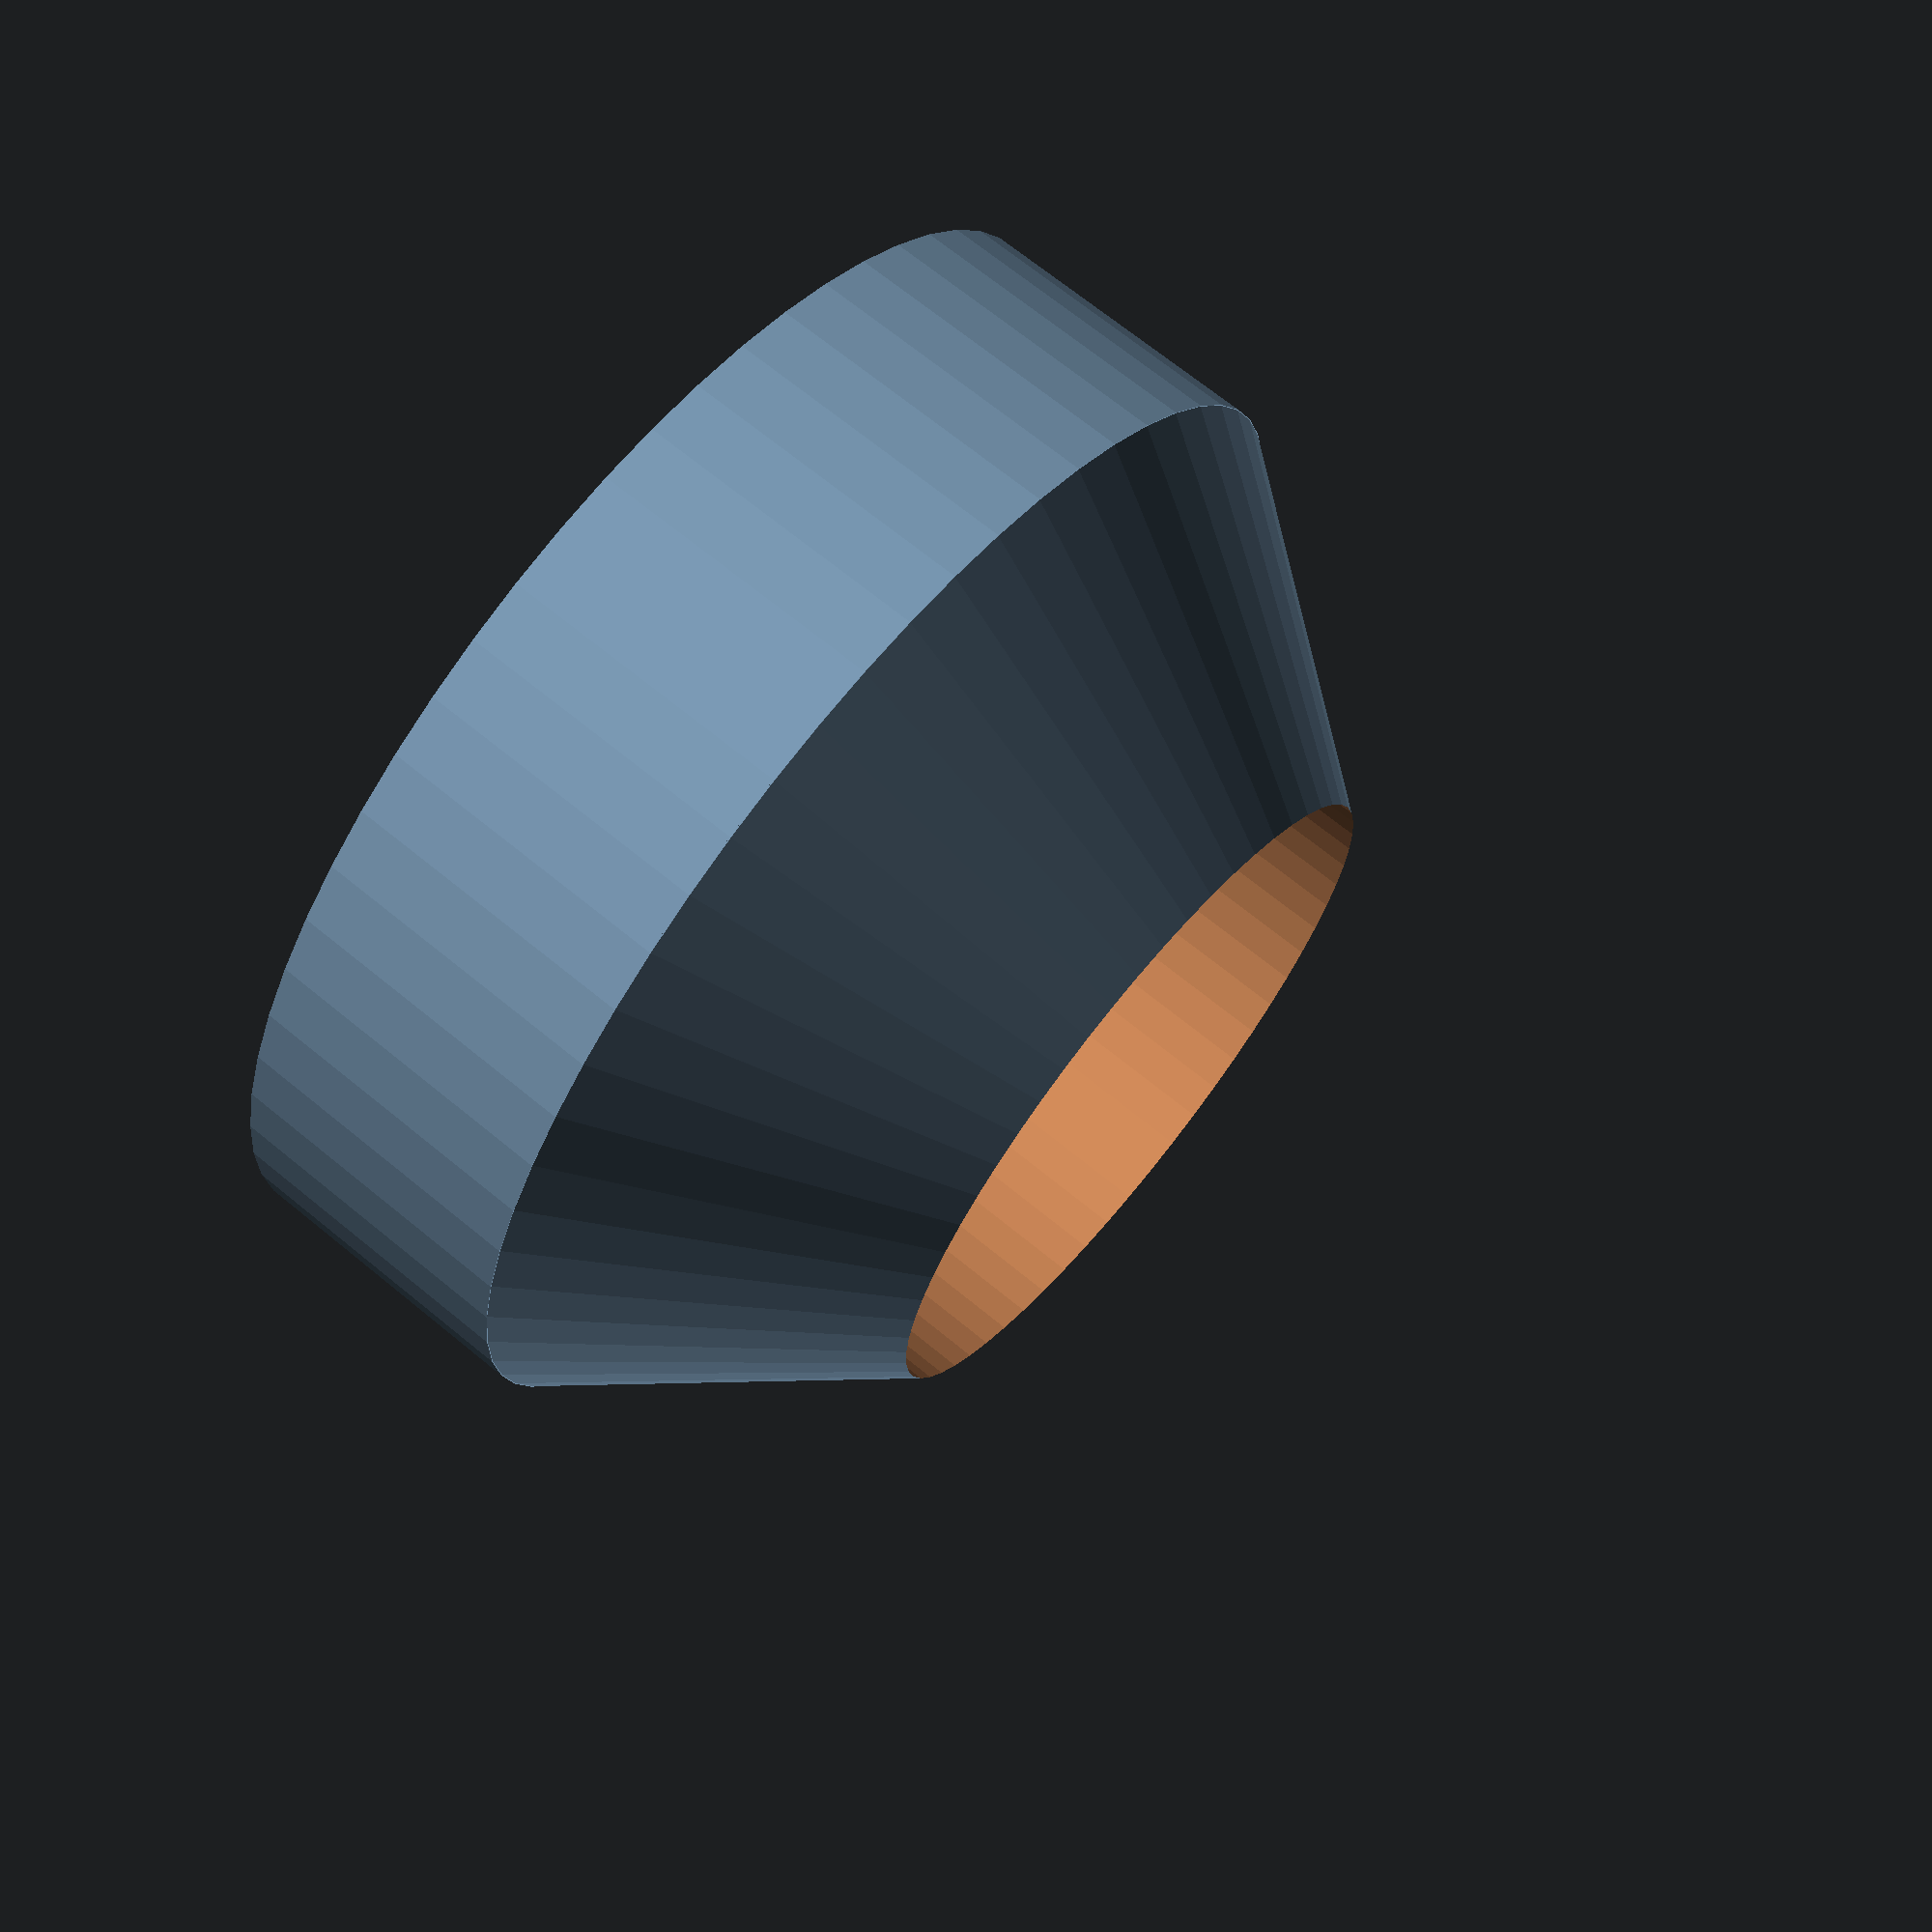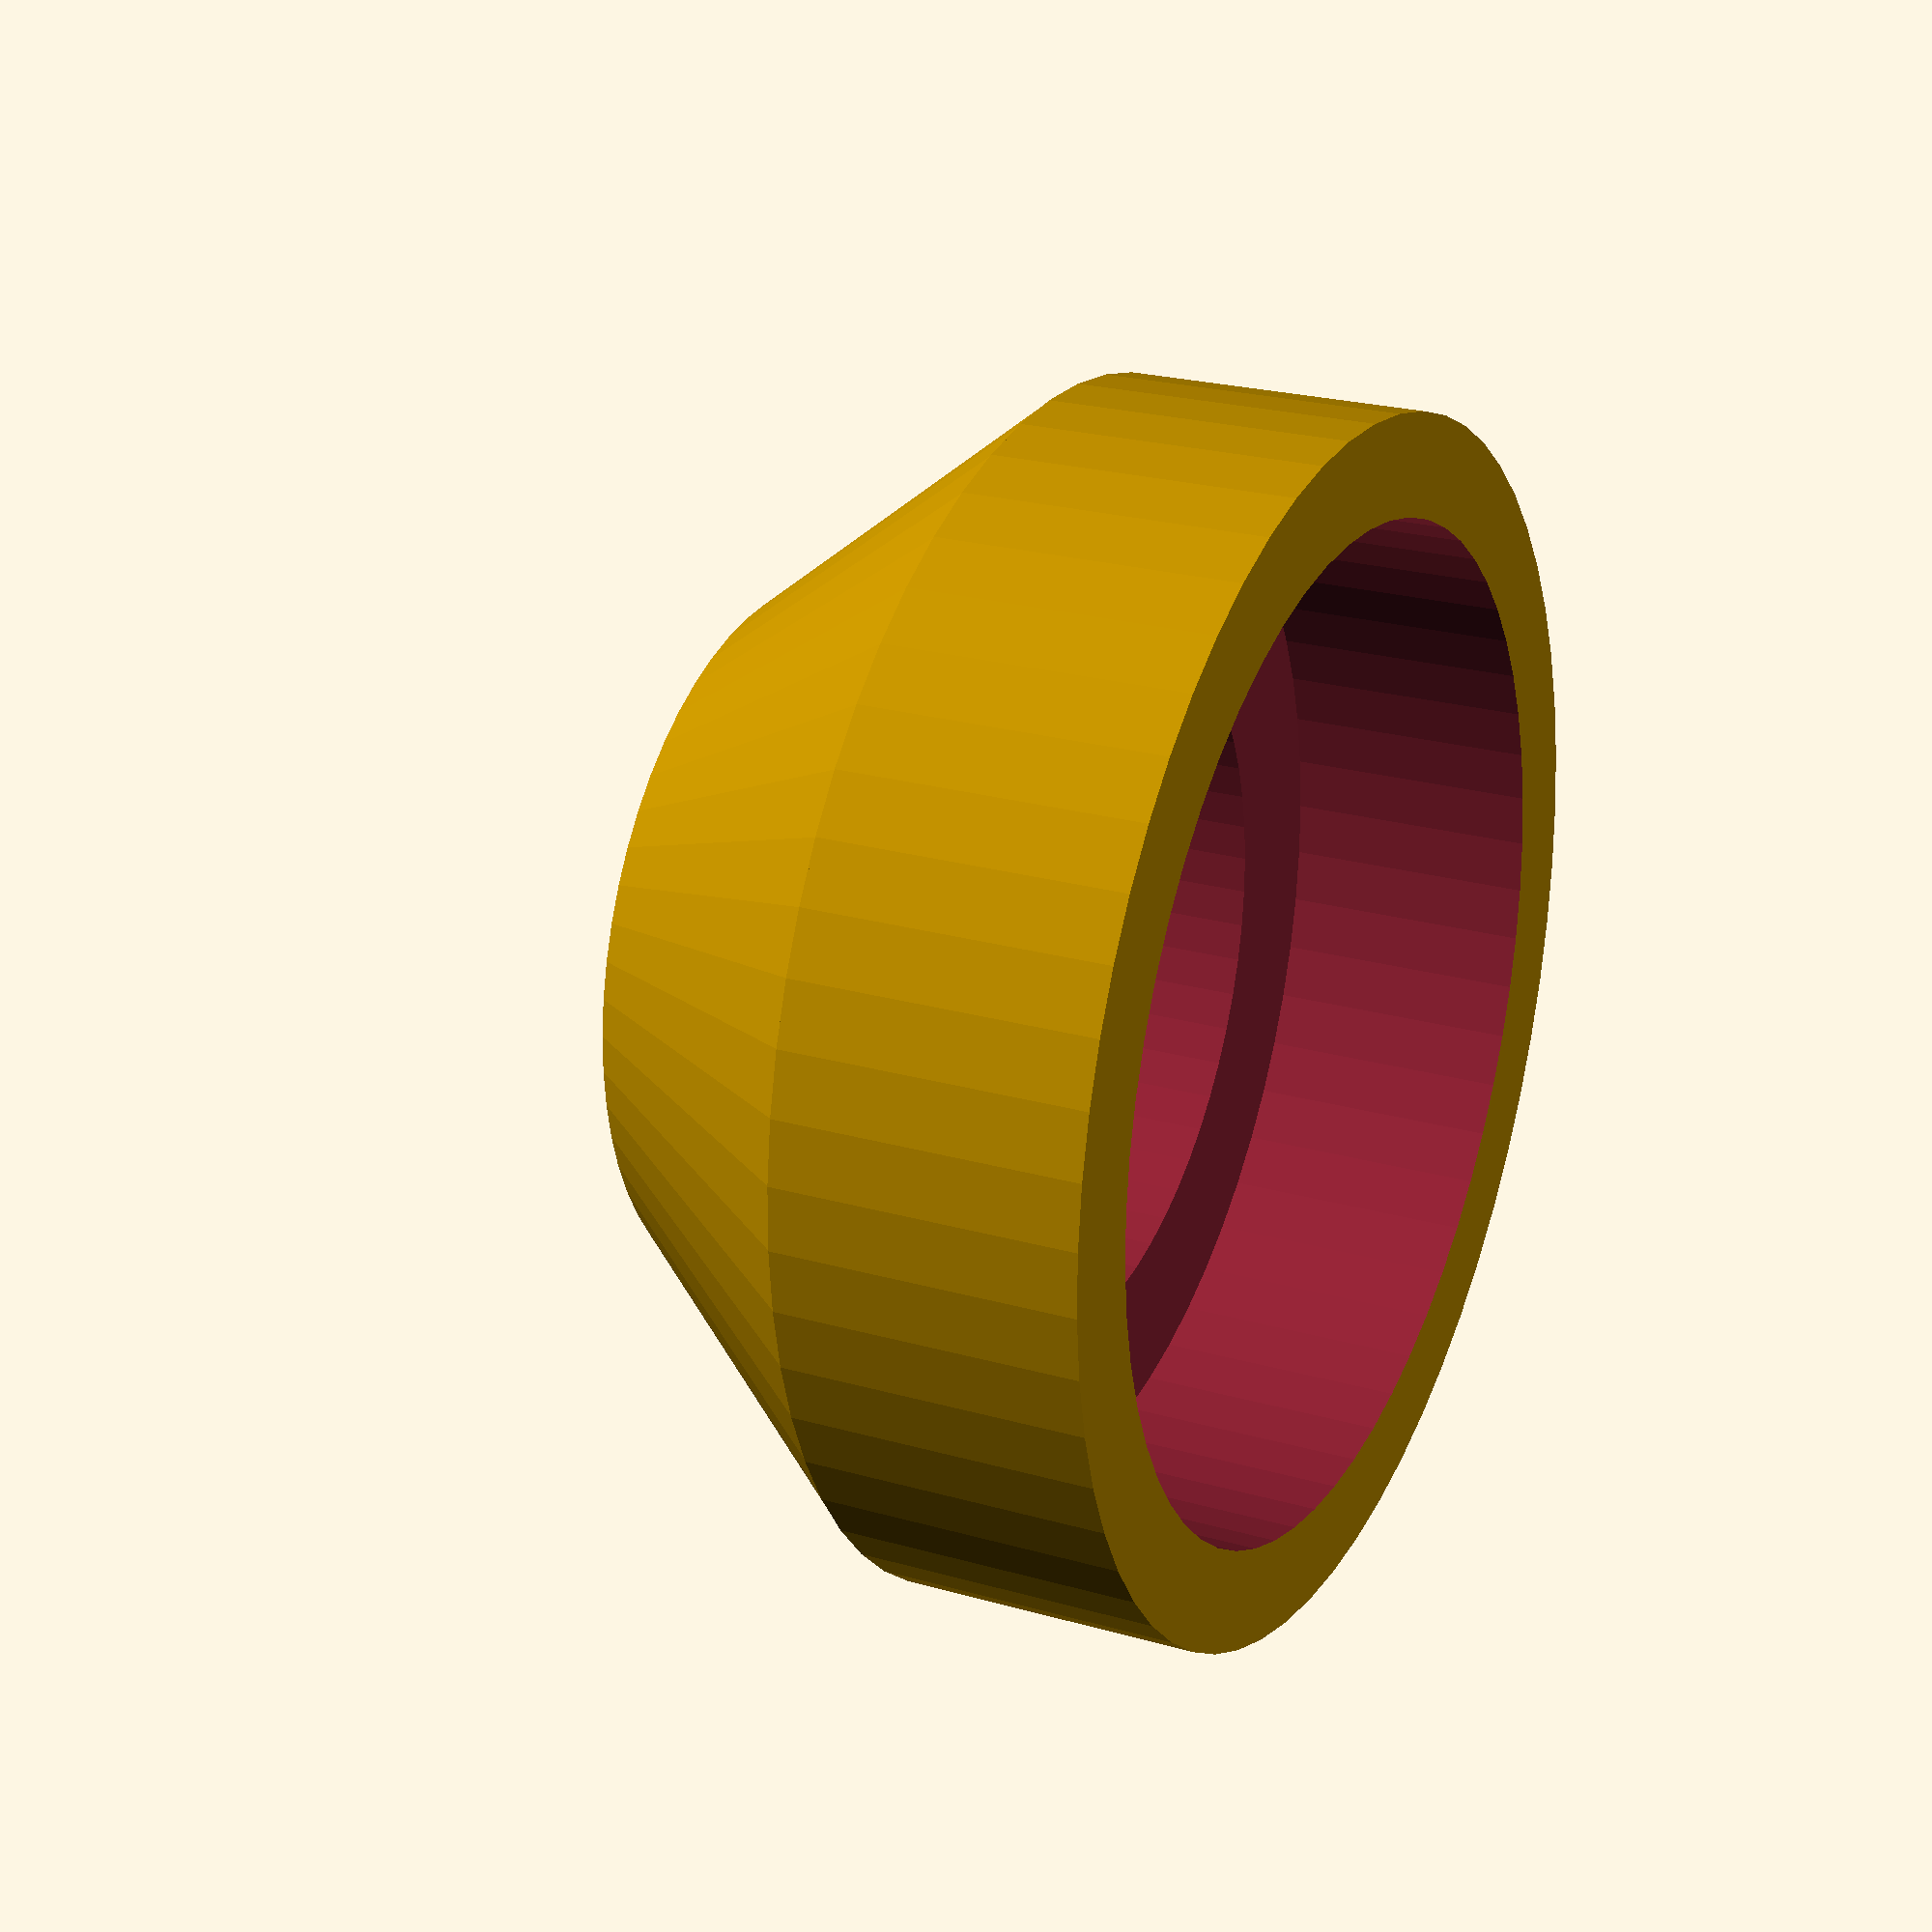
<openscad>
mm=1;
eps=0.01;
$fn=60;

module magnet(th) {
    cylinder(r = 5*mm+th, h = 2.5*mm+th);
}

module shaft(th, height) {
    cylinder(r=3.5*mm+th, height);
}

module part(th, height) {
    magnet(th);
    translate([0,0,2*mm])
    shaft(th,height);
}

module shell(){
    cylinder(r=6*mm,h=3*mm);
    translate([0,0,3*mm-eps])
    cylinder(r1=6*mm, r2=2*mm, h=5*mm);  
}

difference(){
    shell();
    translate([0,0,-eps])
    part(0,10*mm);
    
}
</openscad>
<views>
elev=110.8 azim=346.2 roll=230.7 proj=p view=solid
elev=337.1 azim=158.6 roll=116.1 proj=p view=wireframe
</views>
